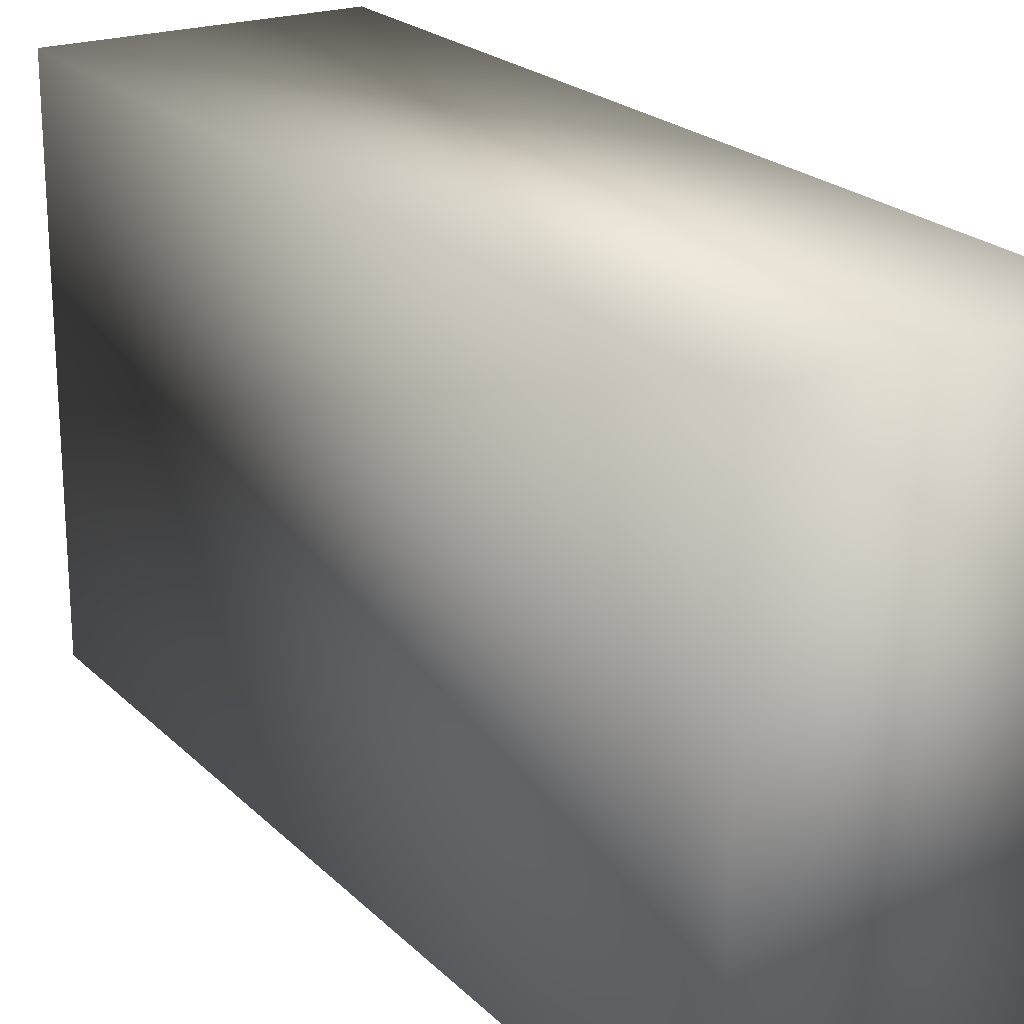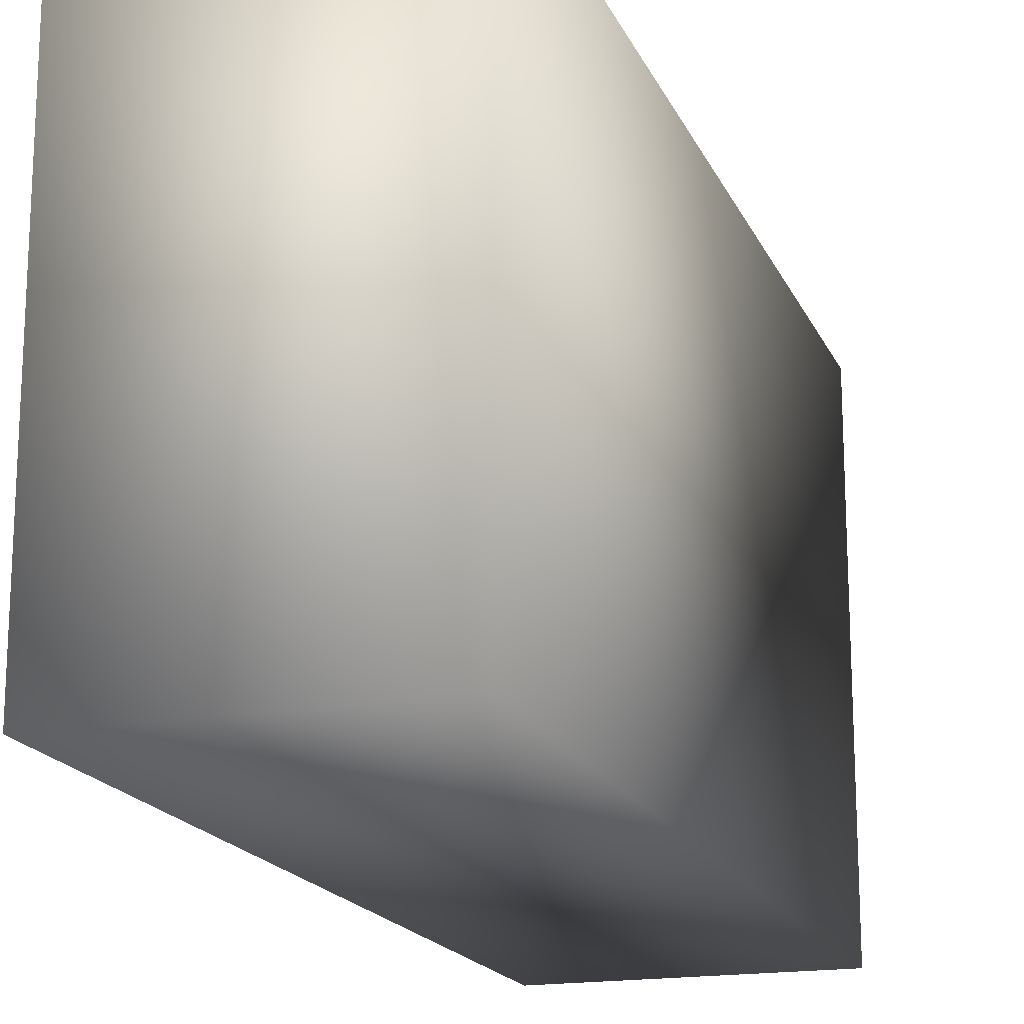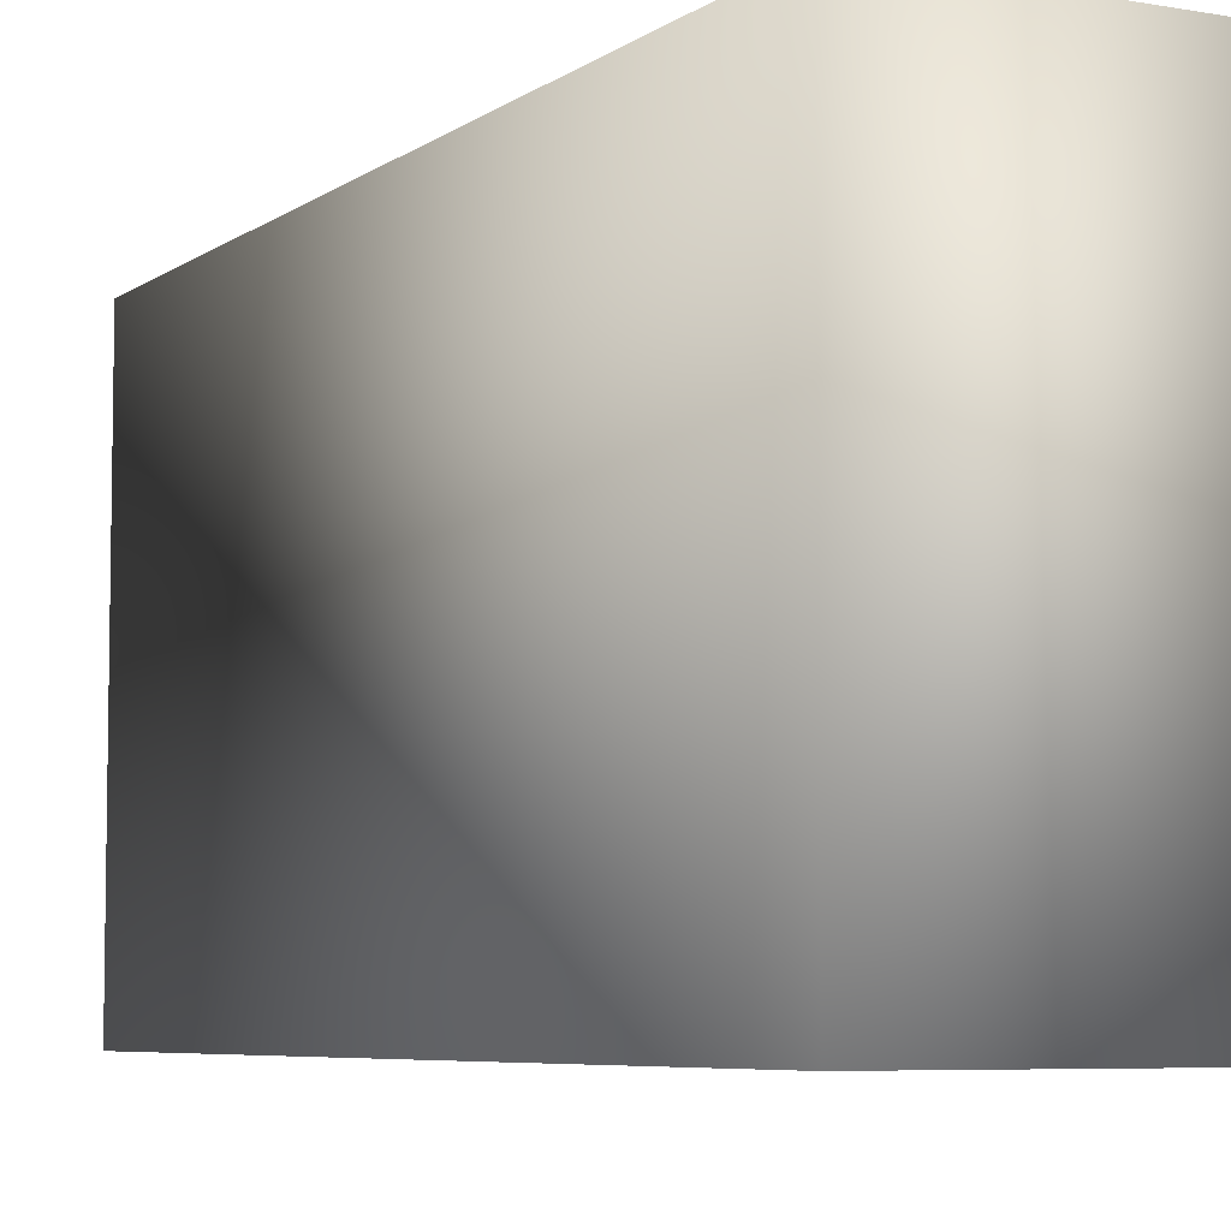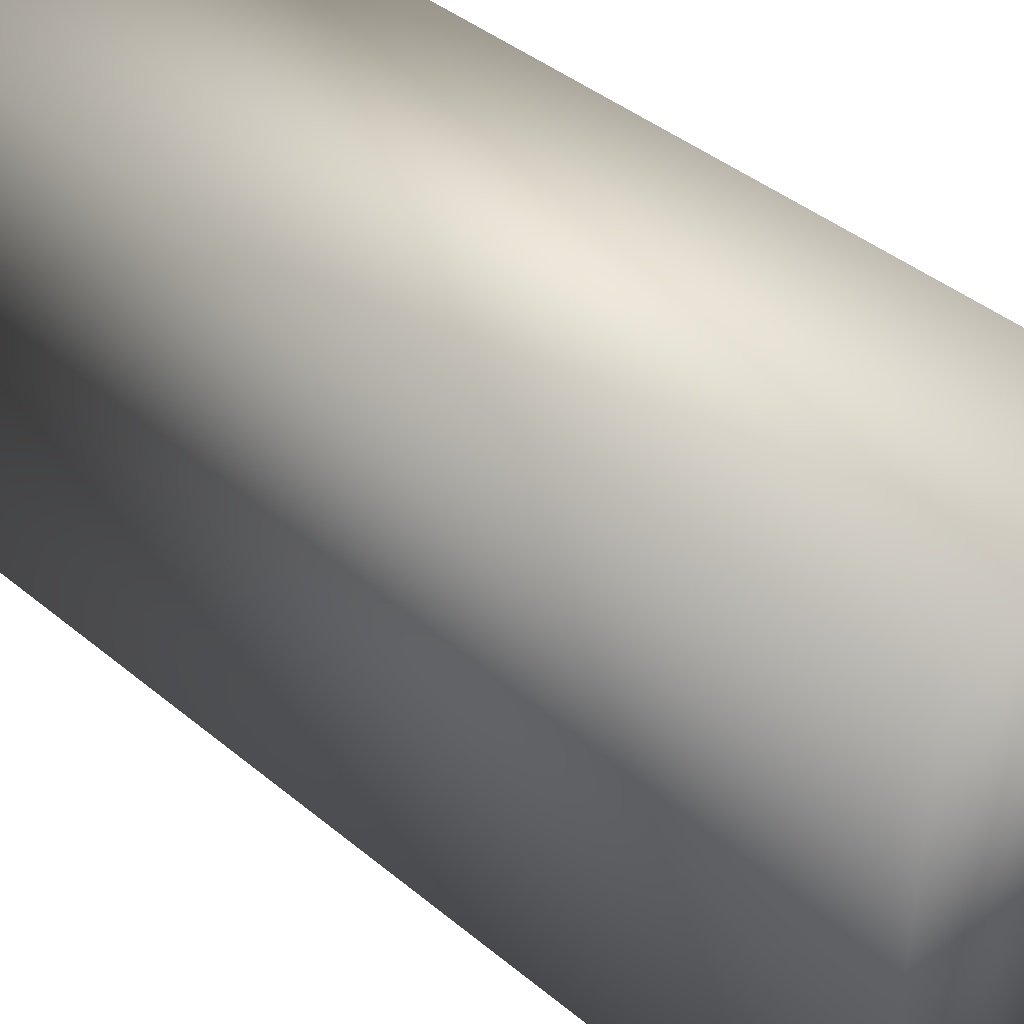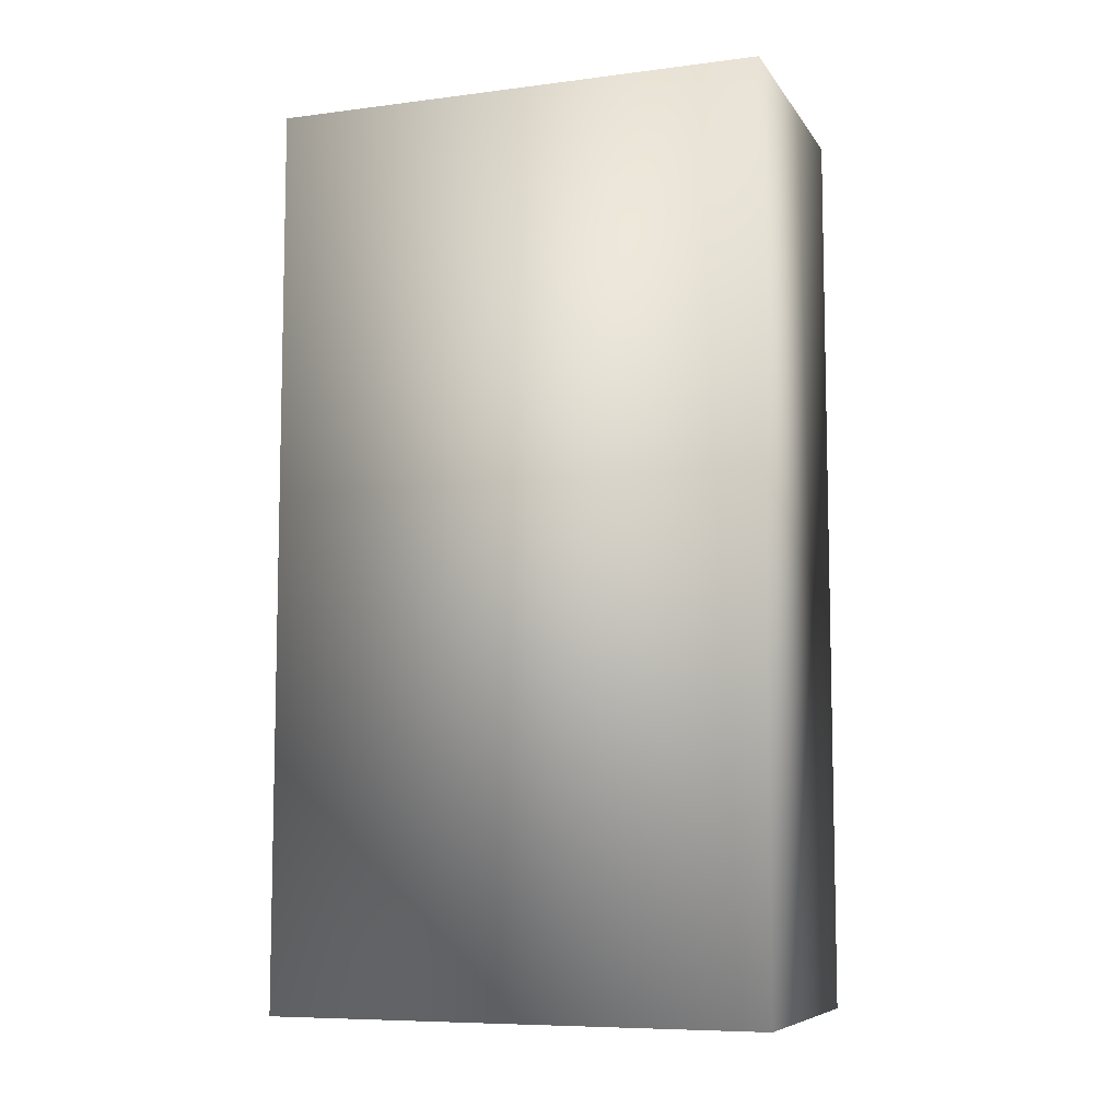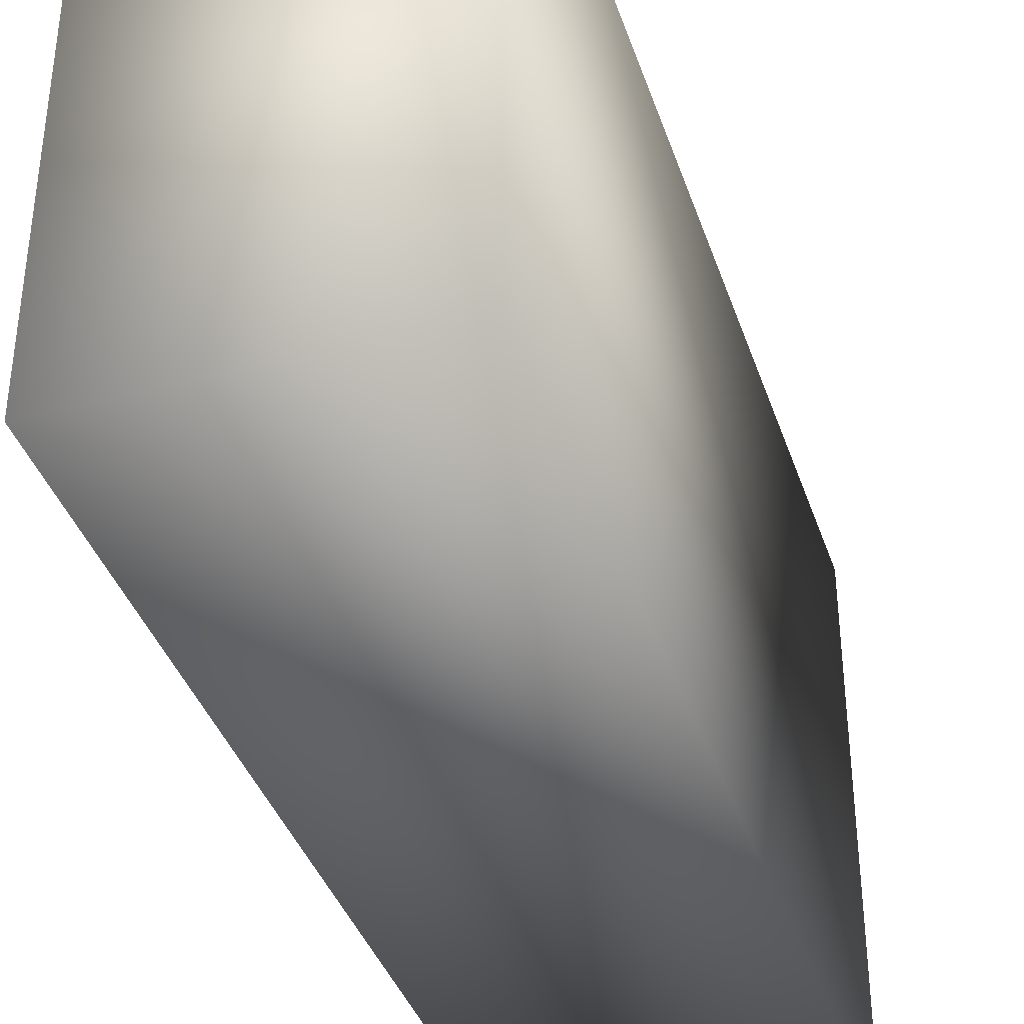
<metadata>
{"format":"obj","ext":"obj","renderer":"f3d","projection":"perspective","resolution":1024,"background":"white","views":[{"elev":21.7,"azim":-31.6,"up":"+Y"},{"elev":-17.8,"azim":18.2,"up":"+Y"},{"elev":-6.2,"azim":152.1,"up":"+Y"},{"elev":42.7,"azim":-45.7,"up":"+Y"},{"elev":-7.9,"azim":-70.4,"up":"+Z"},{"elev":-38.6,"azim":-162.3,"up":"+Y"}]}
</metadata>
<code>
o model_normalized
v -0.02981 -0.05367 0.09744
v -0.02981 0.05367 0.09744
v -0.02981 -0.05367 -0.09744
v 0.02981 -0.05367 -0.09744
v -0.02981 0.05367 -0.09744
v 0.02981 0.05367 0.09744
v 0.02981 -0.05367 0.09744
v 0.02981 0.05367 -0.09744
g model_normalized_model_normalized_Default_OBJ
f 1 2 3
f 4 1 3
f 3 2 5
f 5 4 3
f 1 6 2
f 7 1 4
f 7 6 1
f 2 6 5
f 8 4 5
f 5 6 8
f 8 7 4
f 6 7 8

</code>
